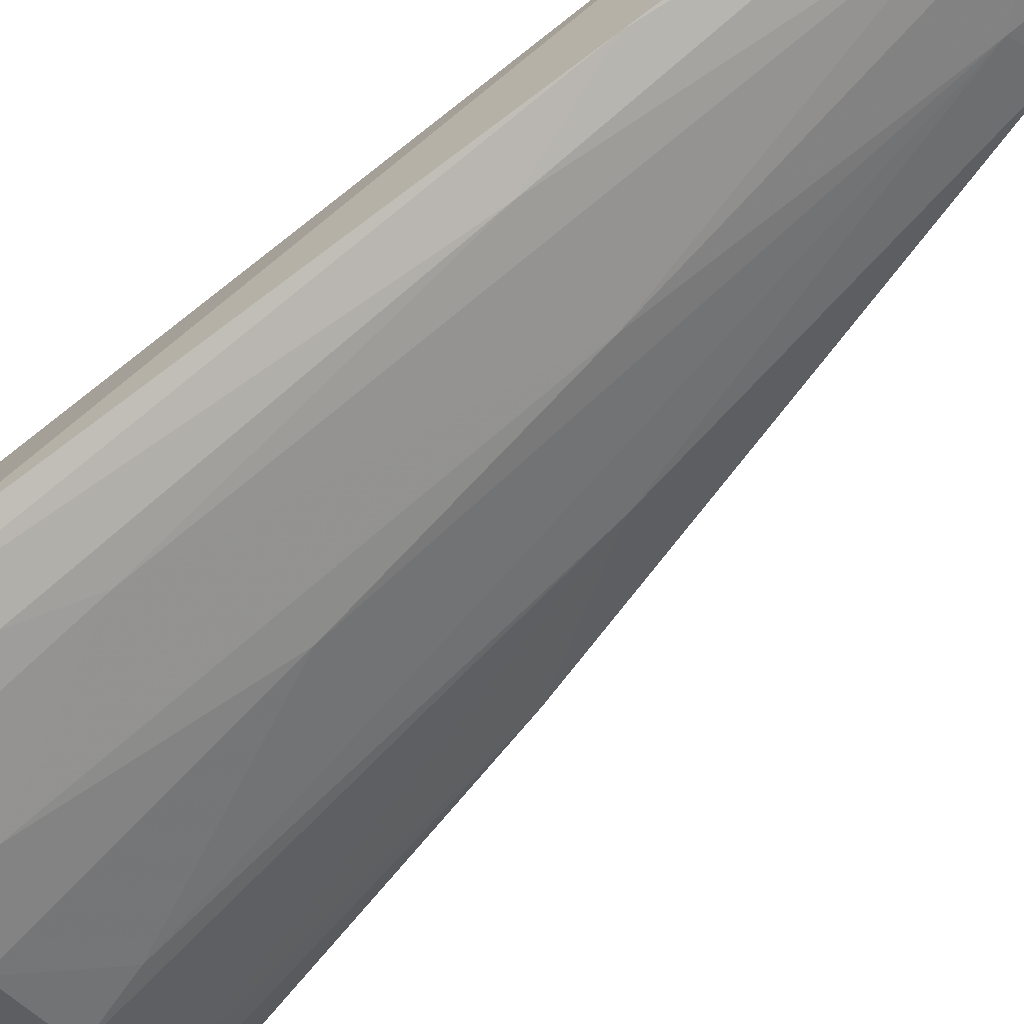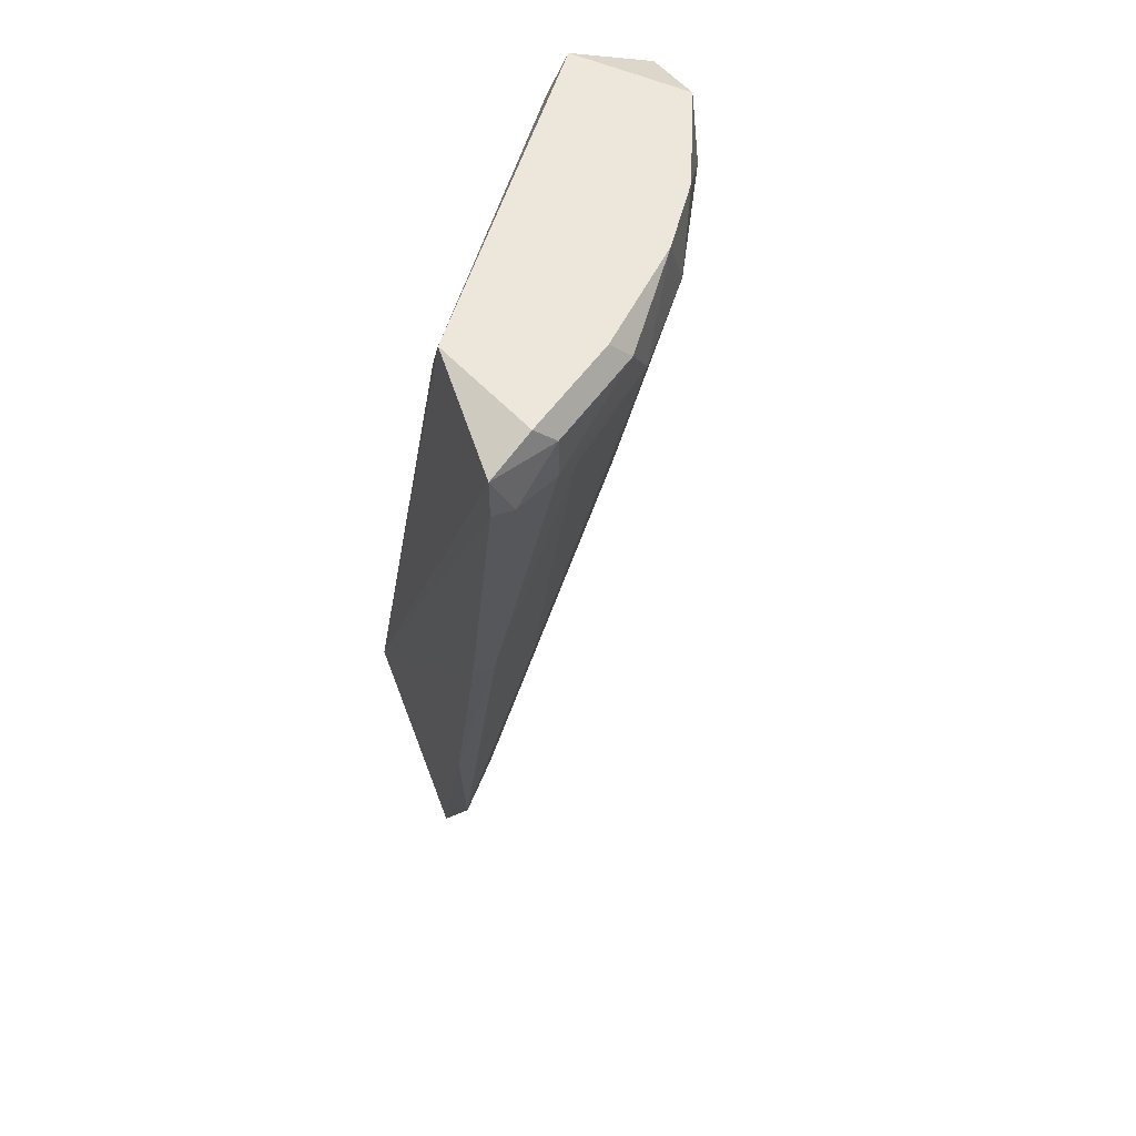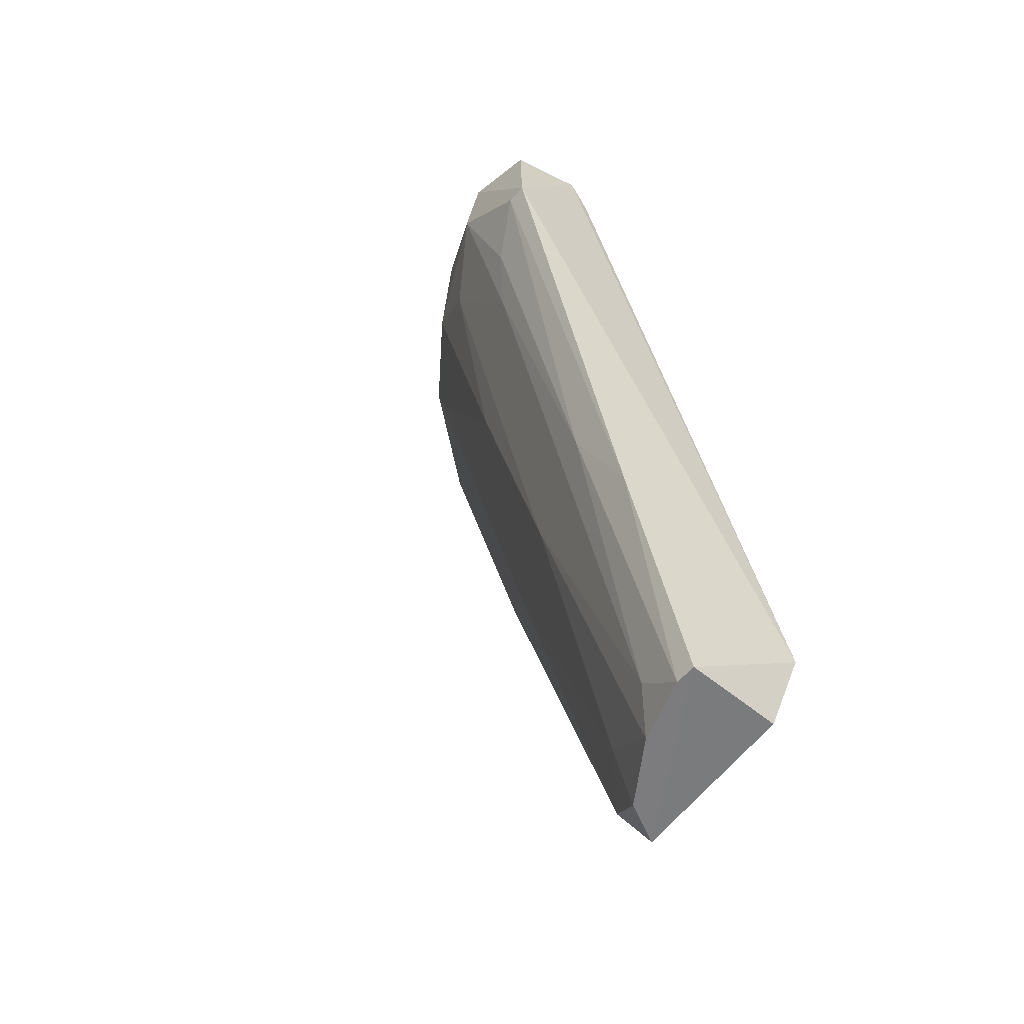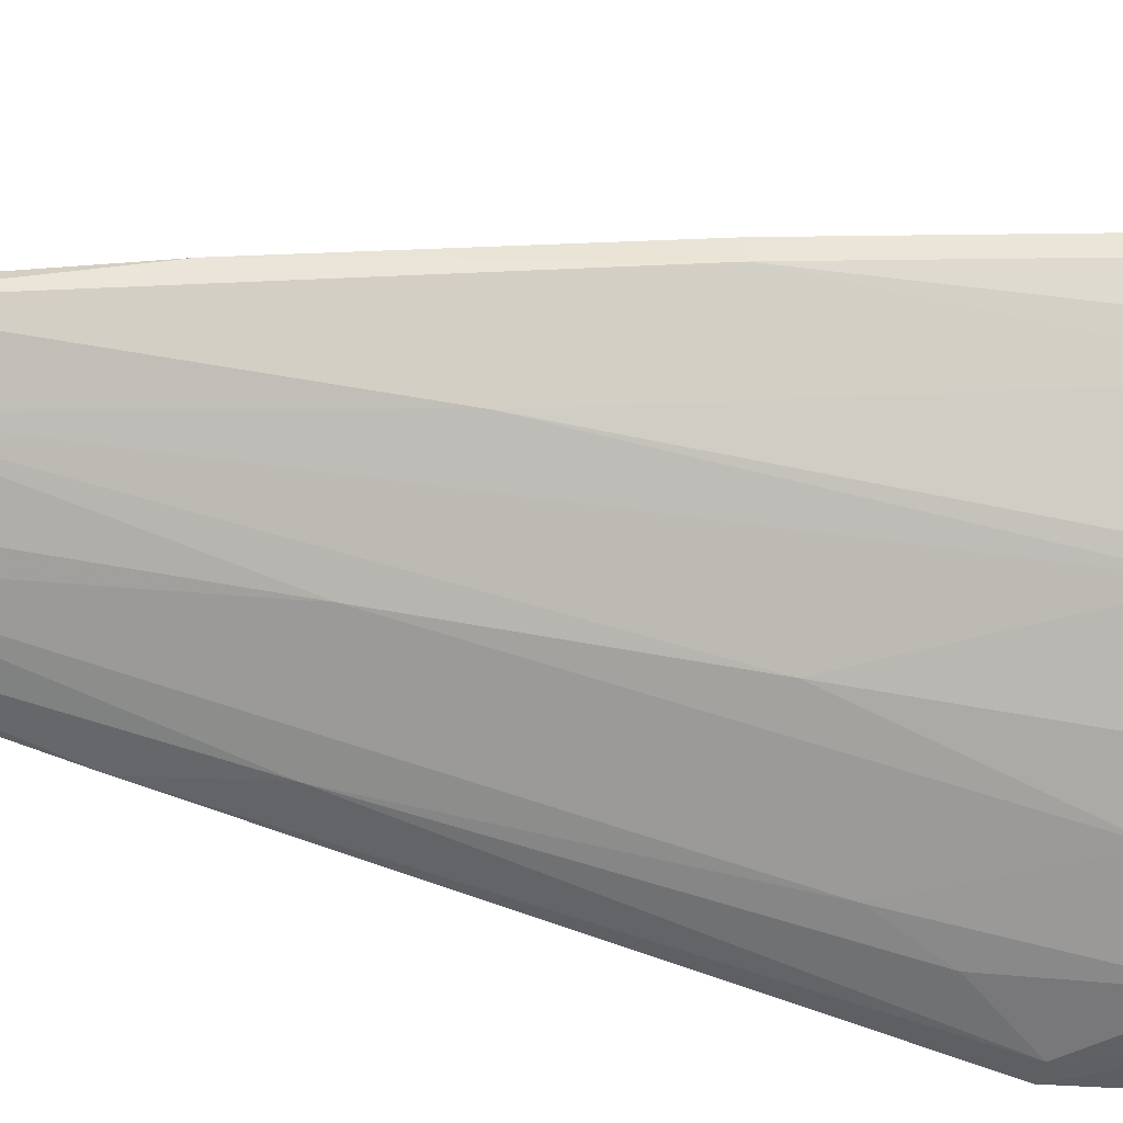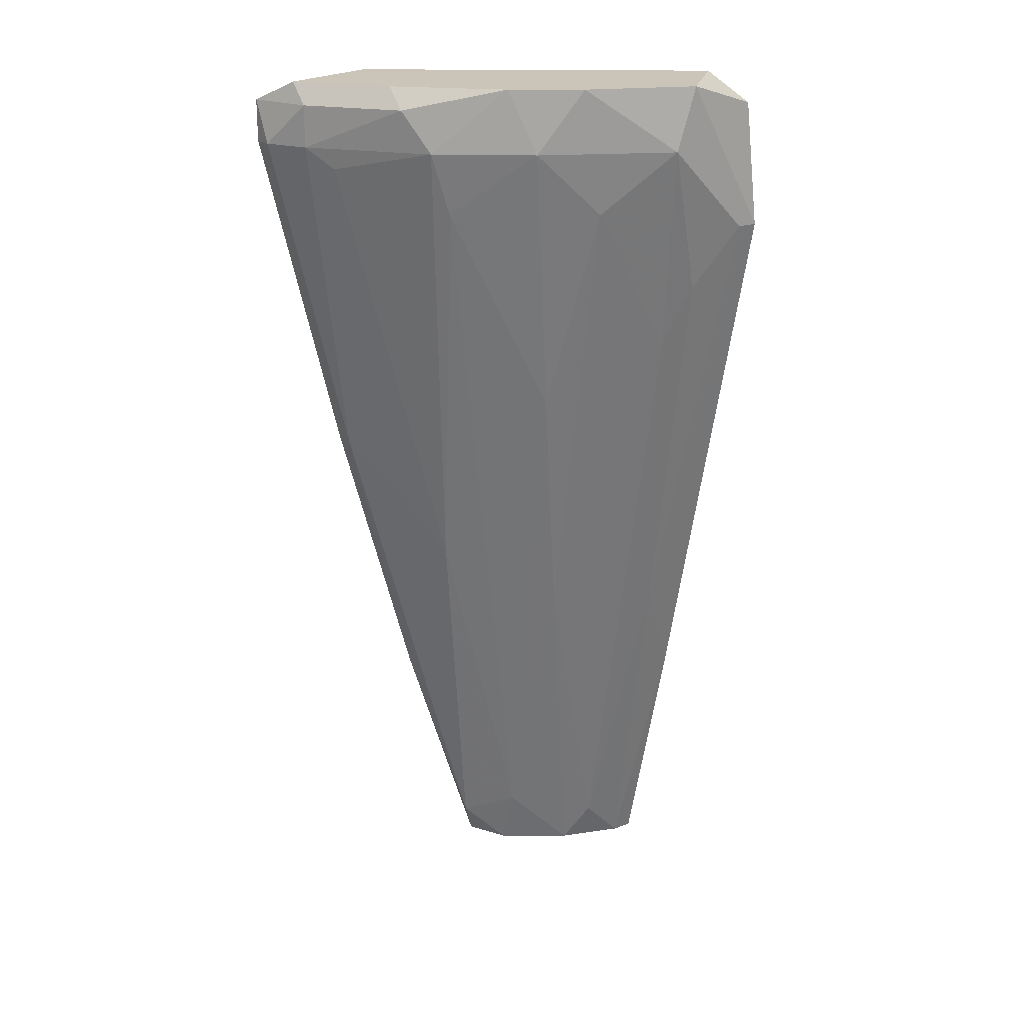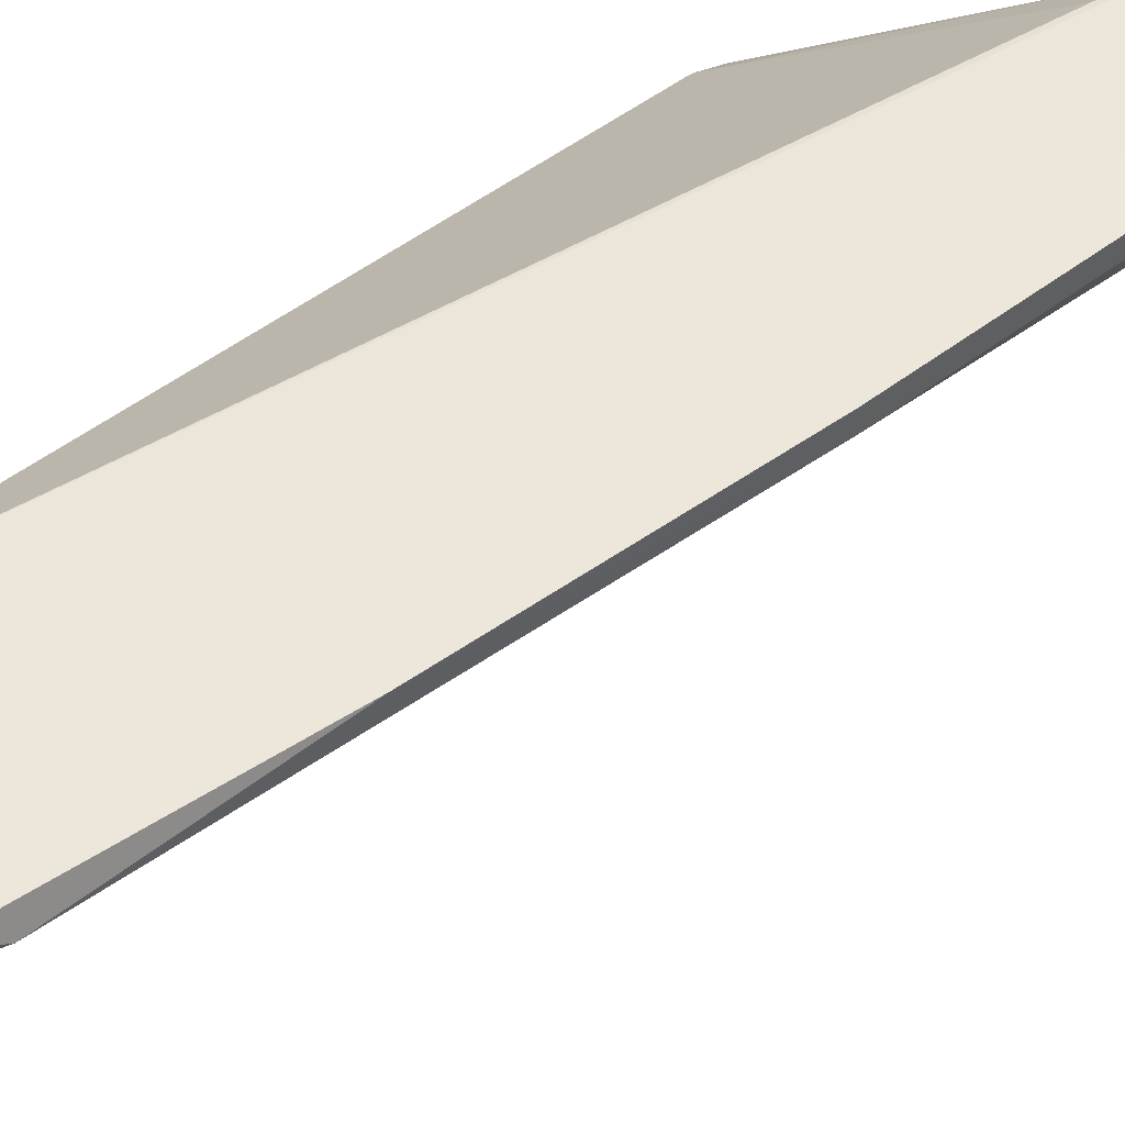
<metadata>
{"format":"obj","ext":"obj","renderer":"f3d","projection":"perspective","resolution":1024,"background":"white","views":[{"elev":-78.3,"azim":-54.4,"up":"+Z"},{"elev":53.5,"azim":70.8,"up":"+Y"},{"elev":-58.9,"azim":-130.3,"up":"+Y"},{"elev":-45.3,"azim":76.8,"up":"+Z"},{"elev":20.5,"azim":146.2,"up":"+Y"},{"elev":48.0,"azim":35.0,"up":"+Z"}]}
</metadata>
<code>
v 0.1607 0.2387 -0.1906
v -0.01072 -0.2435 -0.1799
v 4e-06 -0.2435 -0.1799
v 4e-06 0.1637 -0.2764
v 0.1286 0.2173 -0.1263
v -0.01072 0.2387 -0.2335
v -0.02102 -0.1961 -0.1191
v 0.08576 -0.222 -0.1371
v 0.2036 0.2065 -0.1263
v 0.1071 0.2065 -0.2442
v 0.15 0.2065 -0.2121
v 0.07504 -0.2435 -0.1263
v 0.03216 0.2387 -0.2764
v -0.01072 0.1637 -0.2764
v 0.0643 -0.06123 -0.2013
v 0.1393 0.2387 -0.1263
v 0.1929 0.2065 -0.1585
v 0.04286 0.2065 -0.2764
v -0.01072 0.2173 -0.2228
v -0.008334 -0.2381 -0.128
v 0.03216 -0.2435 -0.1692
v 0.1929 0.2387 -0.1478
v 0.1607 0.03511 -0.1371
v -0.005627 0.2273 -0.2728
v 0.08576 0.2387 -0.2549
v 0.1178 -0.02908 -0.1692
v 0.1178 -0.1148 -0.1263
v 0.01072 -0.06123 -0.2228
v 0.08576 0.06725 -0.2228
v 0.0643 -0.2113 -0.1585
v 0.2036 0.228 -0.1263
v 0.02144 -0.222 -0.1799
v 0.1607 0.228 -0.2013
v 0.07504 0.1744 -0.2549
v -0.01072 -0.1148 -0.2121
v 0.2036 0.2065 -0.1371
v 0.03216 0.0994 -0.2549
v 0.1393 0.1744 -0.2121
v 0.1607 0.03511 -0.1263
v 0.1822 0.1958 -0.1692
v 0.0643 -0.2435 -0.1478
v 0.02144 0.1315 -0.2656
v 0.1929 0.228 -0.1585
v 0.1178 0.2387 -0.2335
f 1 33 44
f 2 3 12
f 6 1 13
f 7 6 14
f 13 4 14
f 1 6 16
f 5 7 16
f 4 13 18
f 7 5 19
f 6 7 19
f 5 16 19
f 16 6 19
f 7 2 20
f 2 12 20
f 12 7 20
f 12 3 21
f 1 16 22
f 6 13 24
f 14 6 24
f 13 14 24
f 13 1 25
f 18 13 25
f 10 18 25
f 23 8 26
f 7 12 27
f 12 8 27
f 8 23 27
f 21 15 30
f 26 8 30
f 15 29 30
f 7 9 31
f 16 7 31
f 22 16 31
f 21 3 32
f 15 21 32
f 3 28 32
f 17 11 33
f 18 10 34
f 10 29 34
f 29 15 34
f 3 2 35
f 2 7 35
f 14 4 35
f 7 14 35
f 28 3 35
f 4 28 35
f 9 23 36
f 23 17 36
f 31 9 36
f 15 32 37
f 32 28 37
f 18 34 37
f 34 15 37
f 10 11 38
f 11 26 38
f 29 10 38
f 26 30 38
f 30 29 38
f 9 7 39
f 23 9 39
f 7 27 39
f 27 23 39
f 11 17 40
f 17 23 40
f 26 11 40
f 23 26 40
f 8 12 41
f 12 21 41
f 30 8 41
f 21 30 41
f 4 18 42
f 28 4 42
f 18 37 42
f 37 28 42
f 1 22 43
f 22 31 43
f 17 33 43
f 33 1 43
f 36 17 43
f 31 36 43
f 11 10 44
f 10 25 44
f 25 1 44
f 33 11 44

</code>
